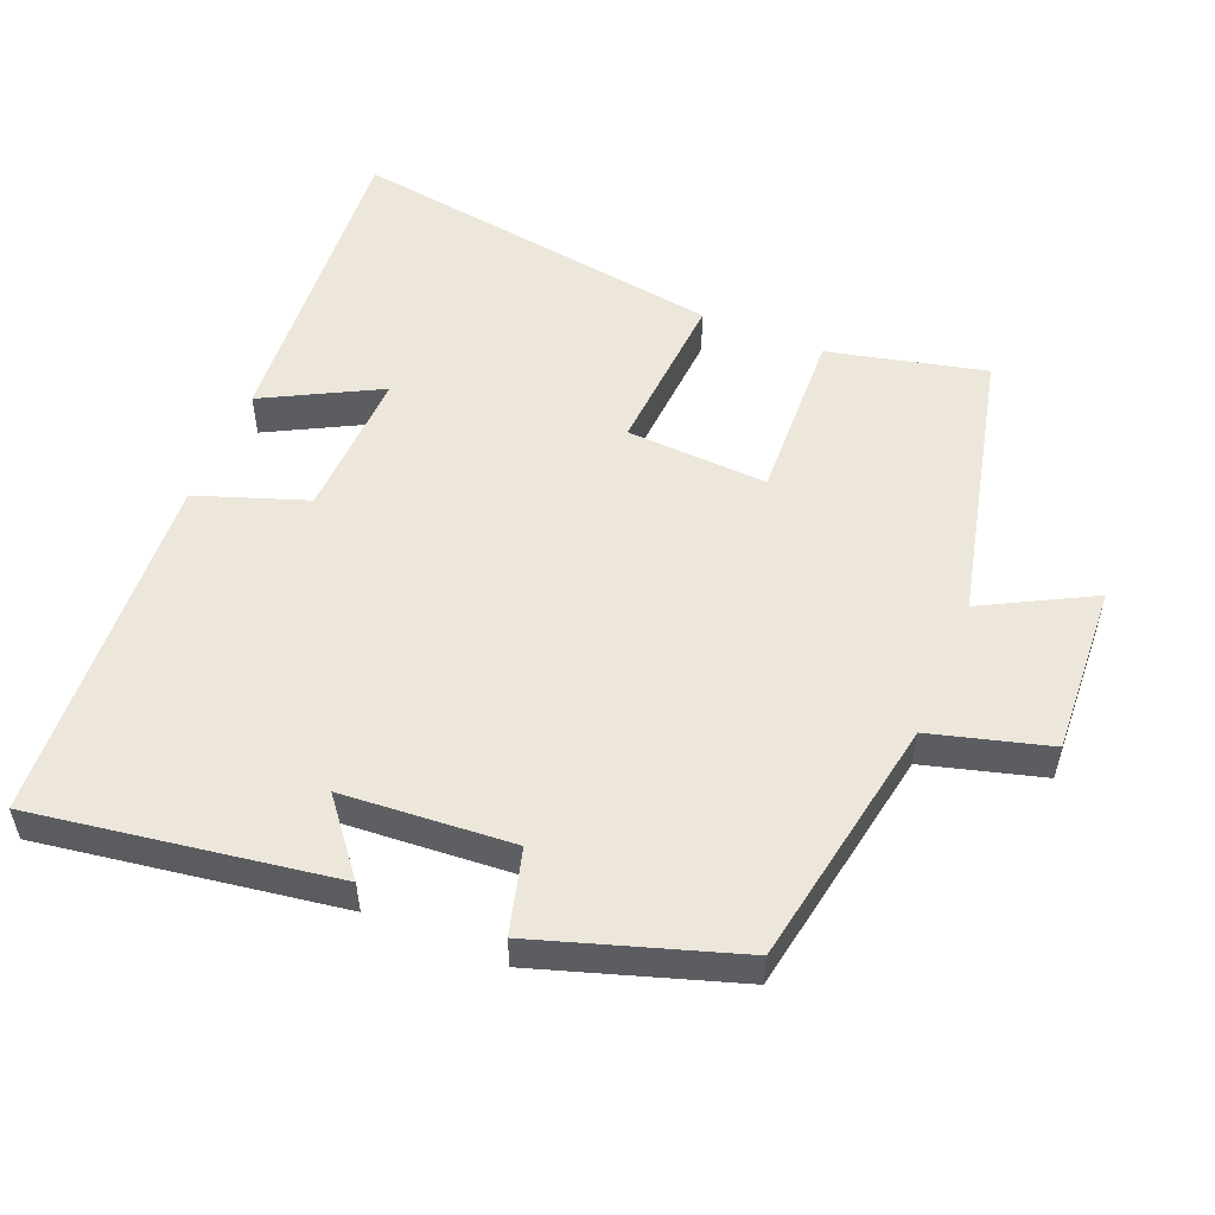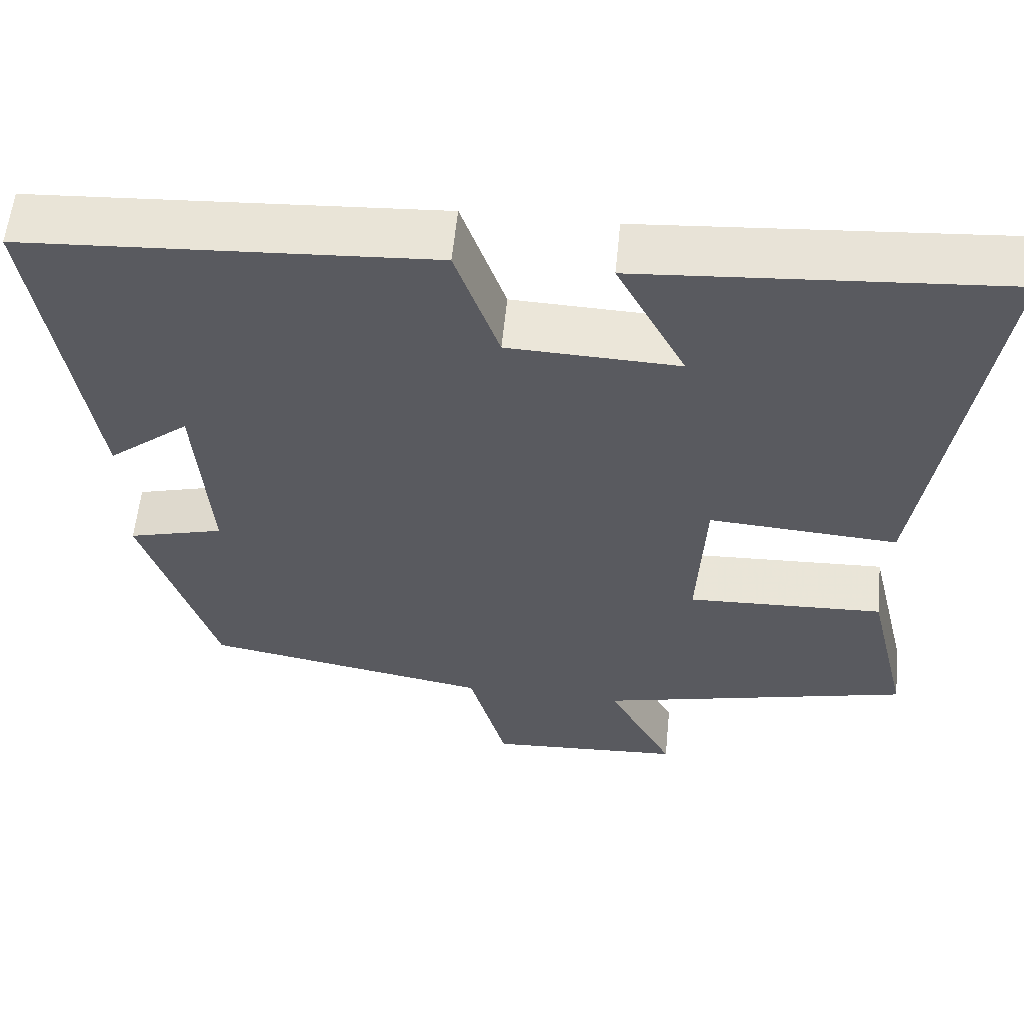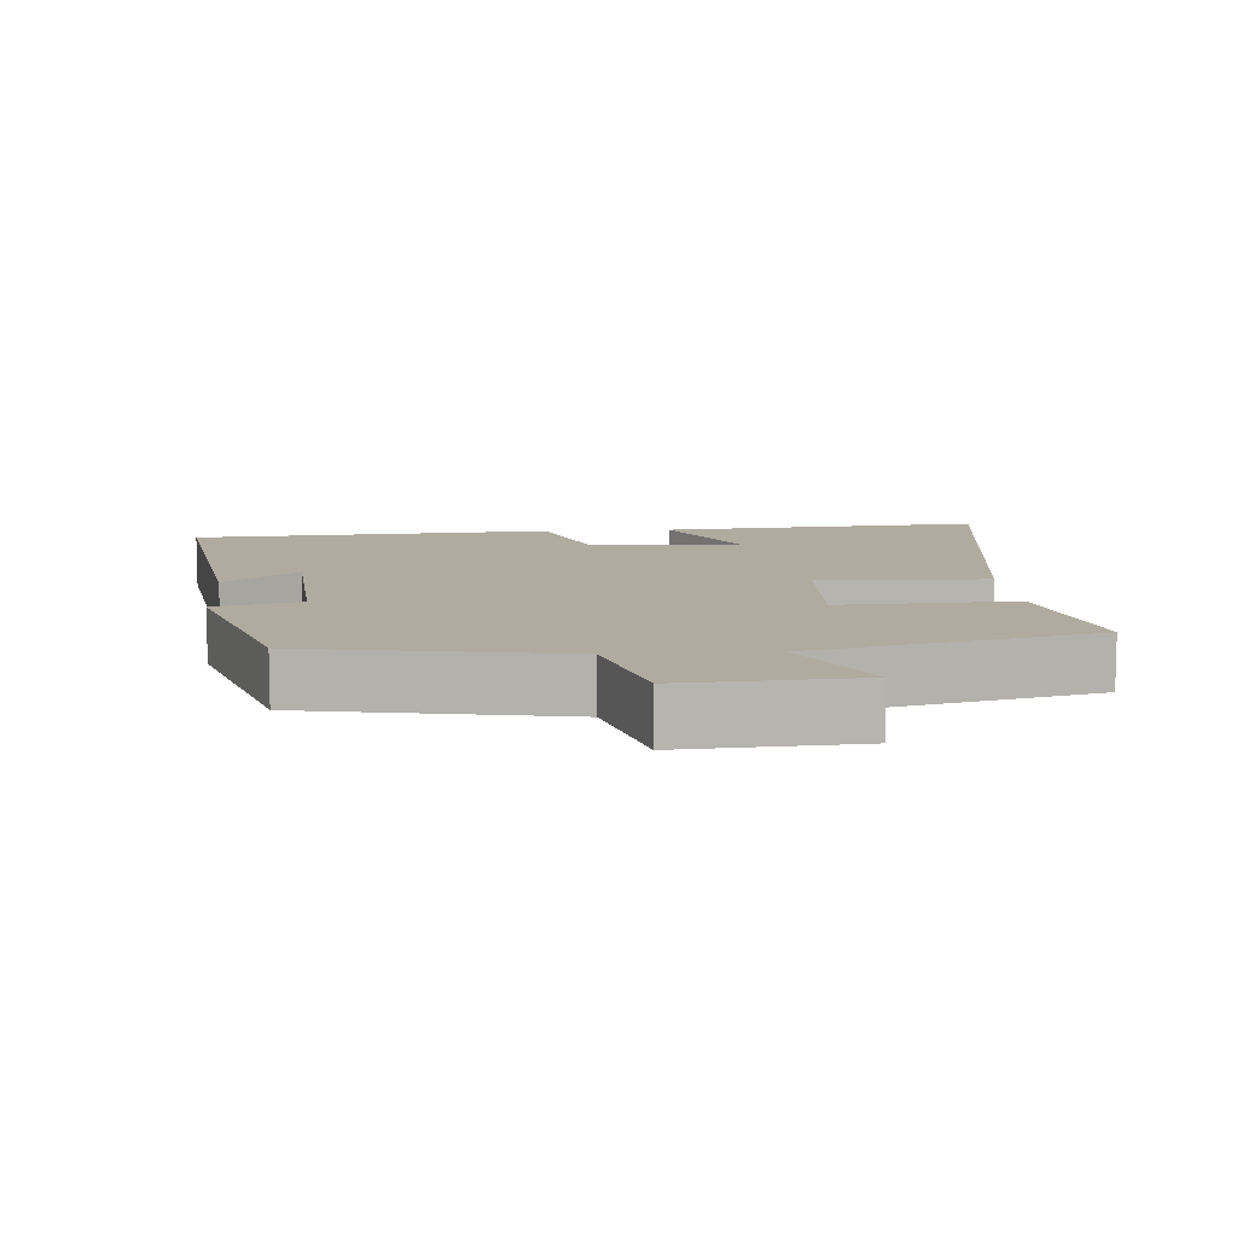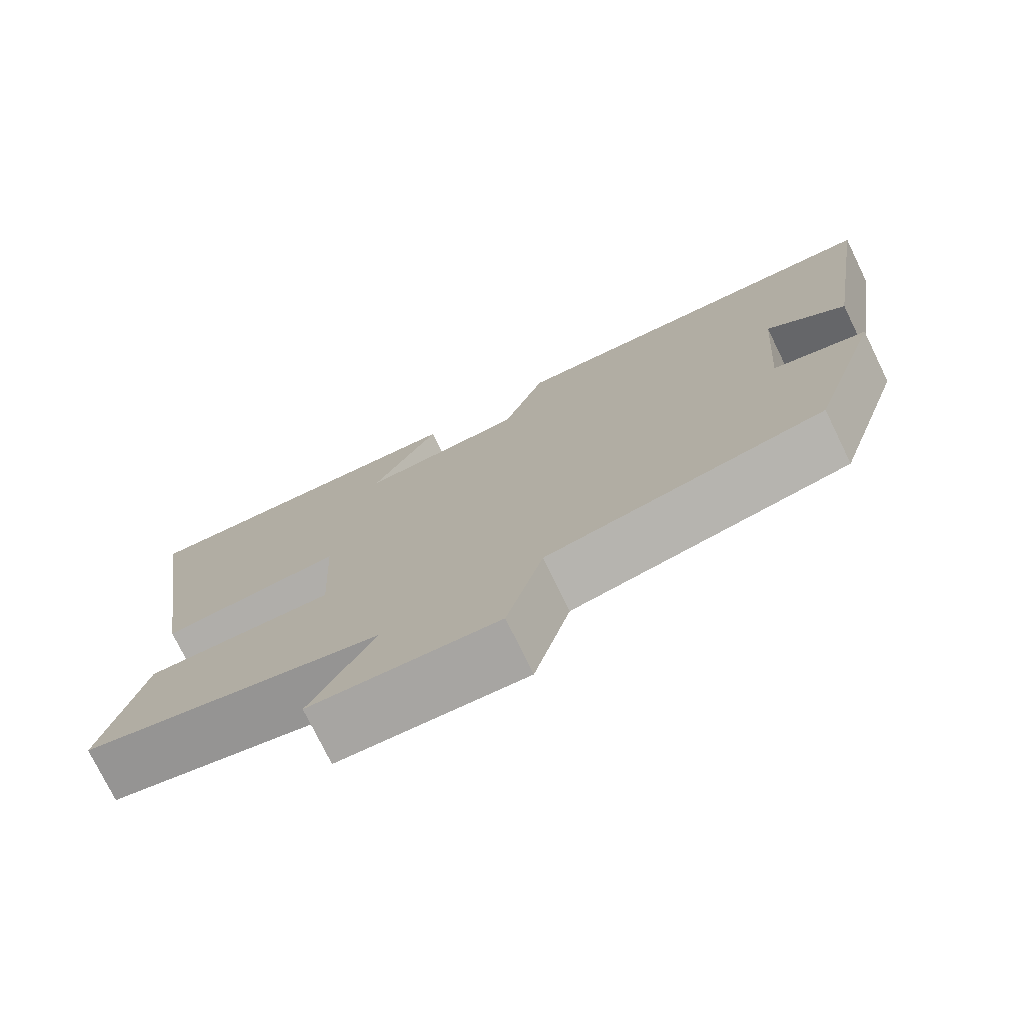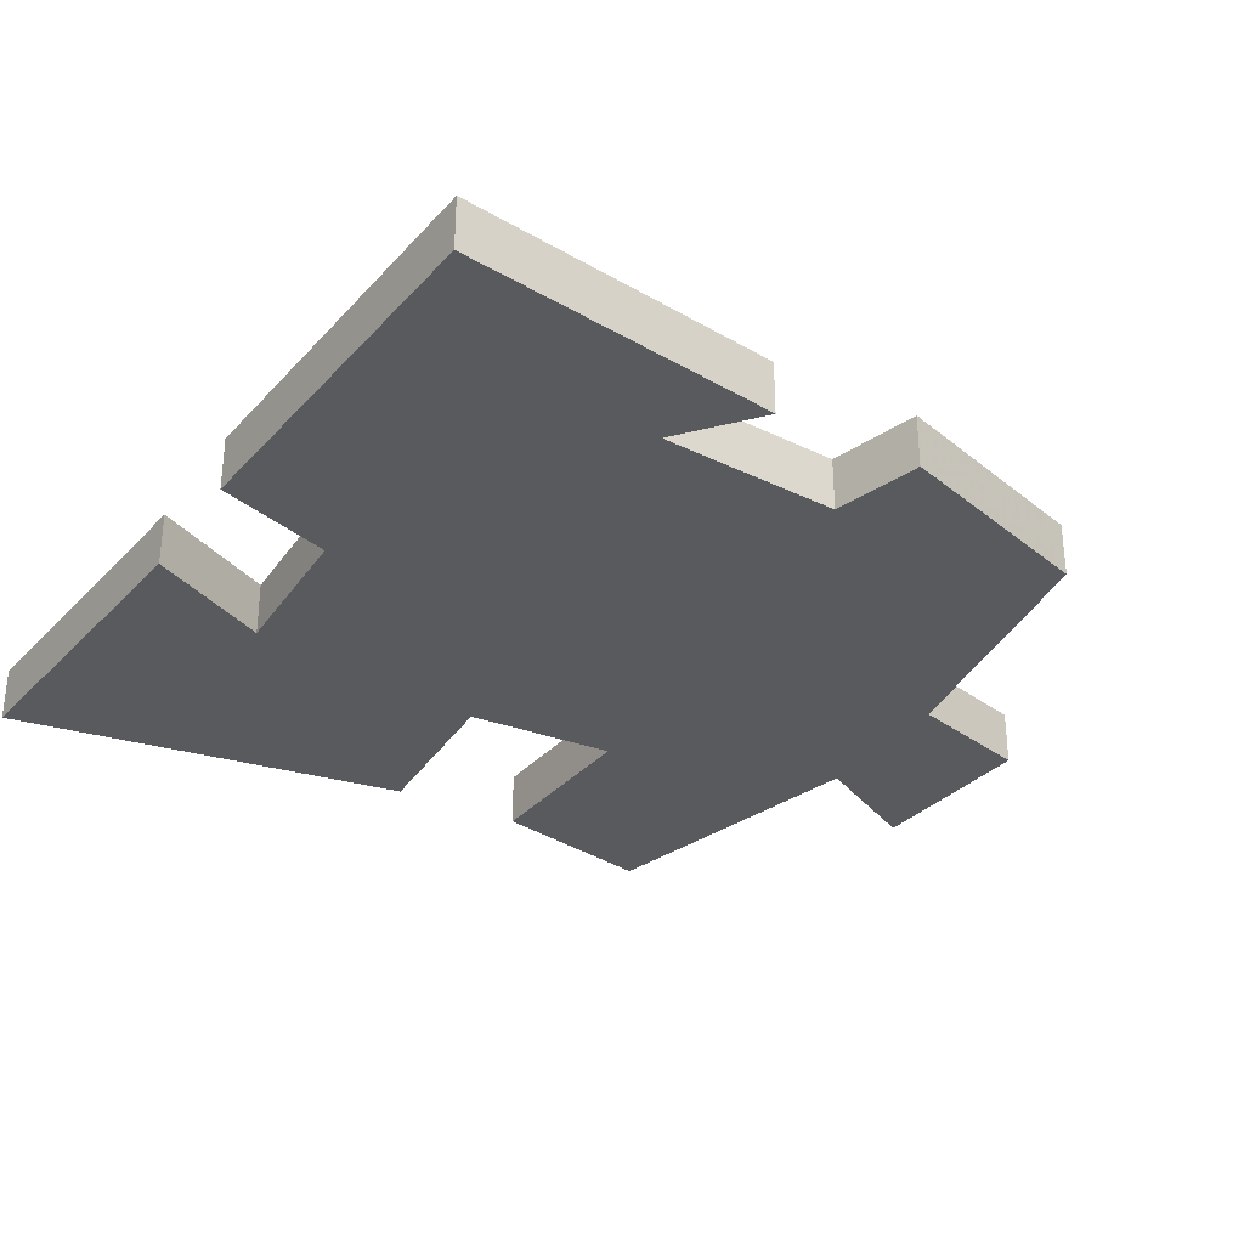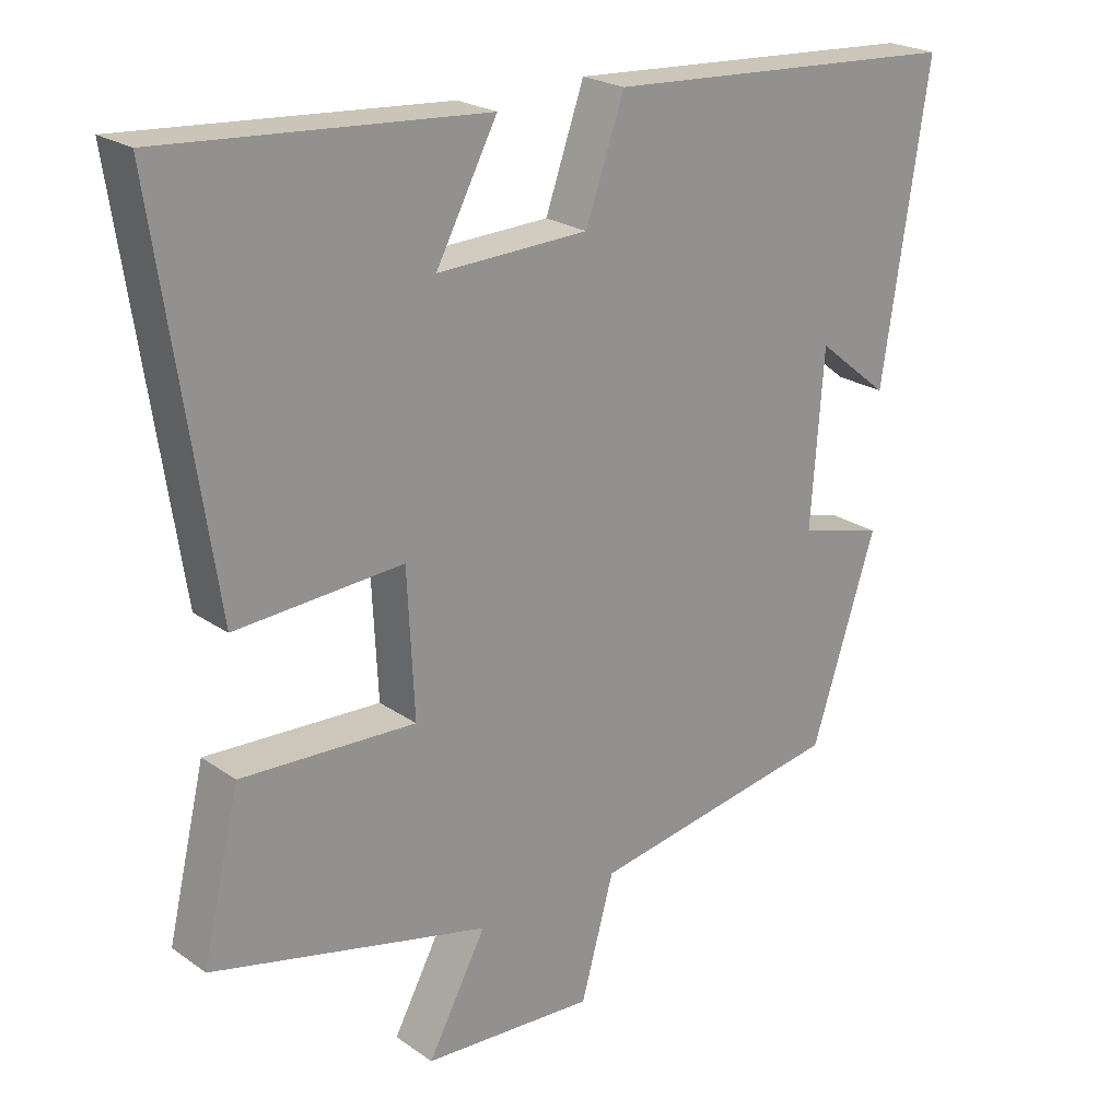
<metadata>
{"format":"obj","ext":"obj","renderer":"f3d","projection":"perspective","resolution":1024,"background":"white","views":[{"elev":53.3,"azim":112.4,"up":"+Y"},{"elev":57.8,"azim":-174.3,"up":"+Z"},{"elev":9.7,"azim":175.7,"up":"+Y"},{"elev":-75.8,"azim":26.0,"up":"+Z"},{"elev":-31.3,"azim":59.1,"up":"+Y"},{"elev":22.8,"azim":-40.2,"up":"+Z"}]}
</metadata>
<code>
v -0.58 0.07 0.534
v -0.125 0.07 0.5
v -0.212 0.07 0.336
v 0.002 0.07 0.344
v 0.057 0.07 0.5
v 0.566 0.07 0.469
v 0.5 0.07 0.042
v 0.398 0.07 0.124
v 0.38 0.07 -0.12
v 0.5 0.07 -0.152
v 0.408 0.07 -0.436
v 0.049 0.07 -0.5
v 0.002 0.07 -0.669
v -0.242 0.07 -0.655
v -0.159 0.07 -0.5
v -0.553 0.07 -0.407
v -0.5 0.07 -0.183
v -0.253 0.07 -0.193
v -0.263 0.07 0.009
v -0.5 0.07 -0.007
v -0.58 0 0.534
v -0.125 0 0.5
v -0.212 0 0.336
v 0.002 0 0.344
v 0.057 0 0.5
v 0.566 0 0.469
v 0.5 0 0.042
v 0.398 0 0.124
v 0.38 0 -0.12
v 0.5 0 -0.152
v 0.408 0 -0.436
v 0.049 0 -0.5
v 0.002 0 -0.669
v -0.242 0 -0.655
v -0.159 0 -0.5
v -0.553 0 -0.407
v -0.5 0 -0.183
v -0.253 0 -0.193
v -0.263 0 0.009
v -0.5 0 -0.007
f 19 20 1
f 15 16 17 18
f 15 18 19
f 12 13 14 15
f 12 15 19
f 9 10 11 12
f 8 9 12 19
f 5 6 7 8
f 4 5 8
f 3 4 8 19
f 1 2 3
f 1 3 19
f 21 40 39
f 38 37 36 35
f 39 38 35
f 35 34 33 32
f 39 35 32
f 32 31 30 29
f 39 32 29 28
f 28 27 26 25
f 28 25 24
f 39 28 24 23
f 23 22 21
f 39 23 21
f 1 21 22 2
f 2 22 23 3
f 3 23 24 4
f 4 24 25 5
f 5 25 26 6
f 6 26 27 7
f 7 27 28 8
f 8 28 29 9
f 9 29 30 10
f 10 30 31 11
f 11 31 32 12
f 12 32 33 13
f 13 33 34 14
f 14 34 35 15
f 15 35 36 16
f 16 36 37 17
f 17 37 38 18
f 18 38 39 19
f 19 39 40 20
f 20 40 21 1

</code>
